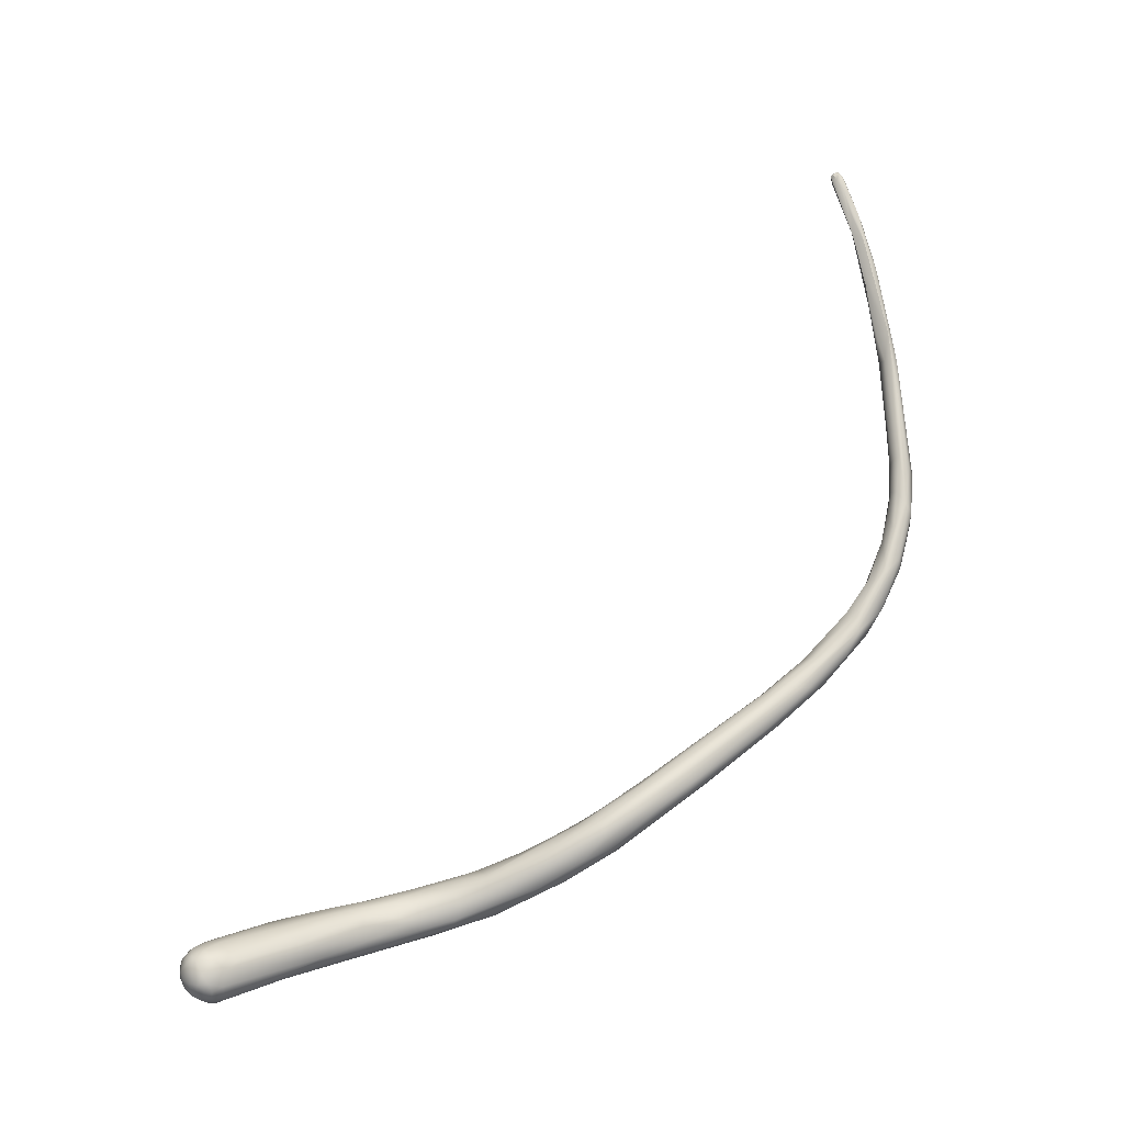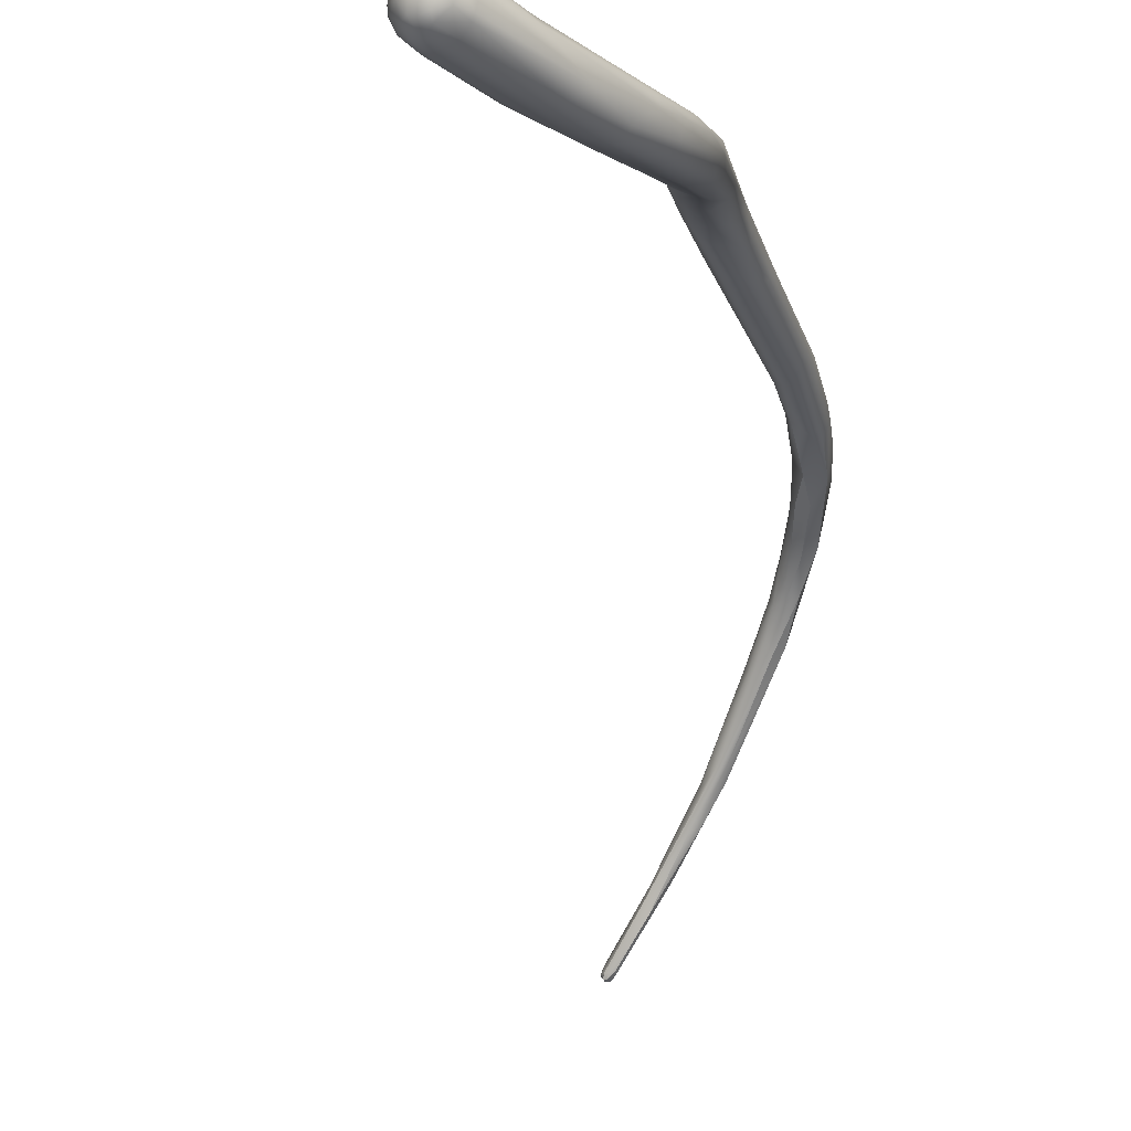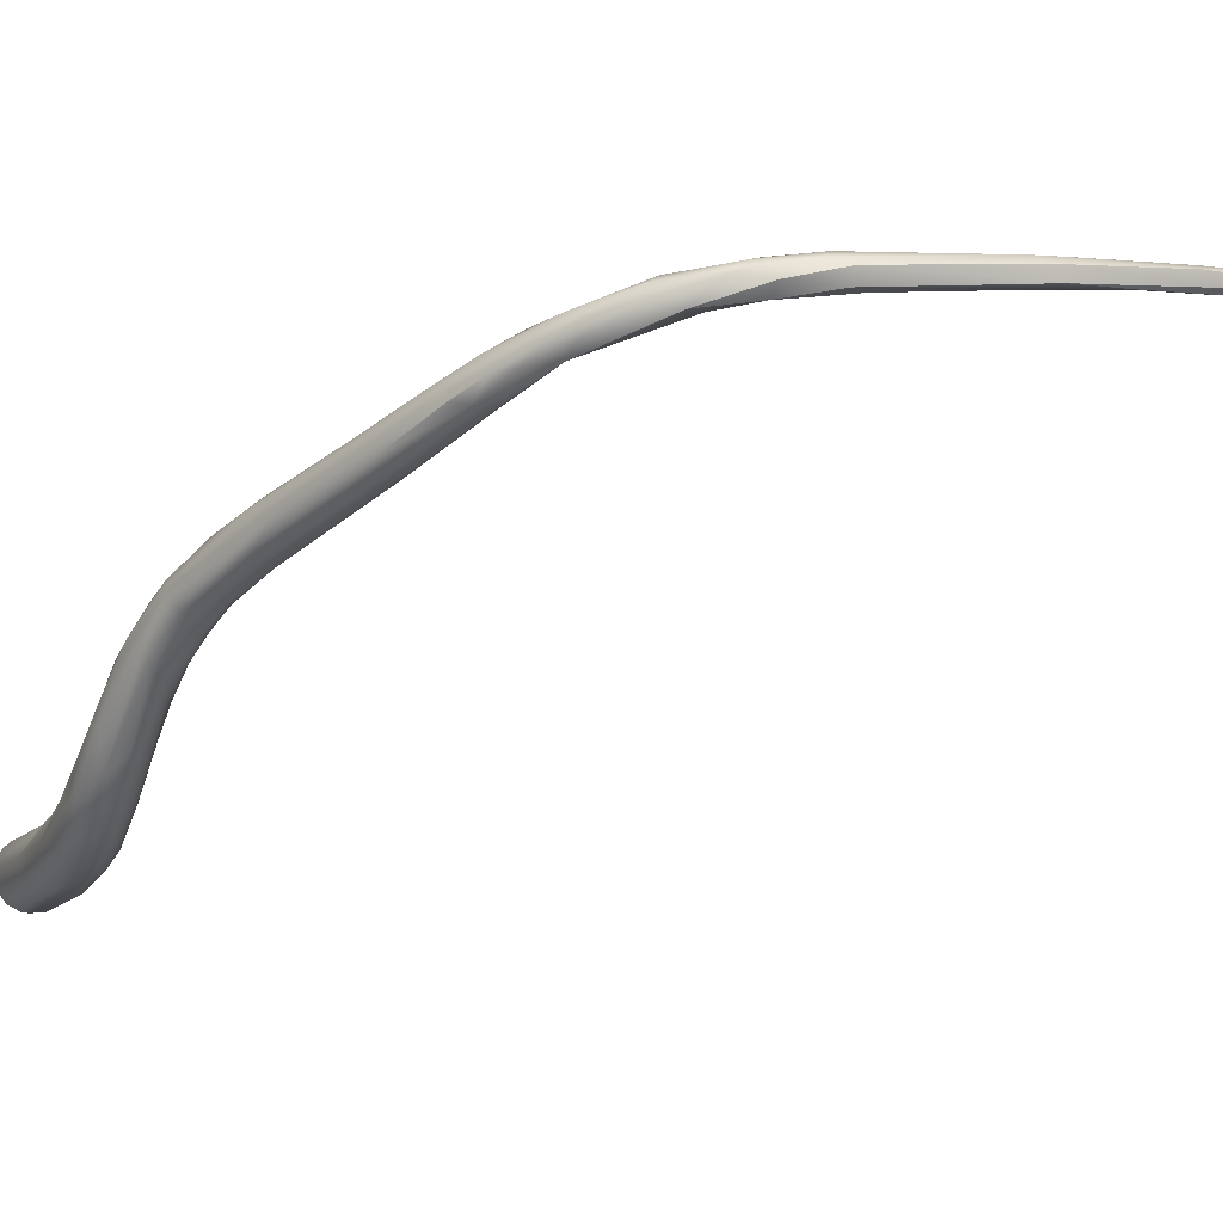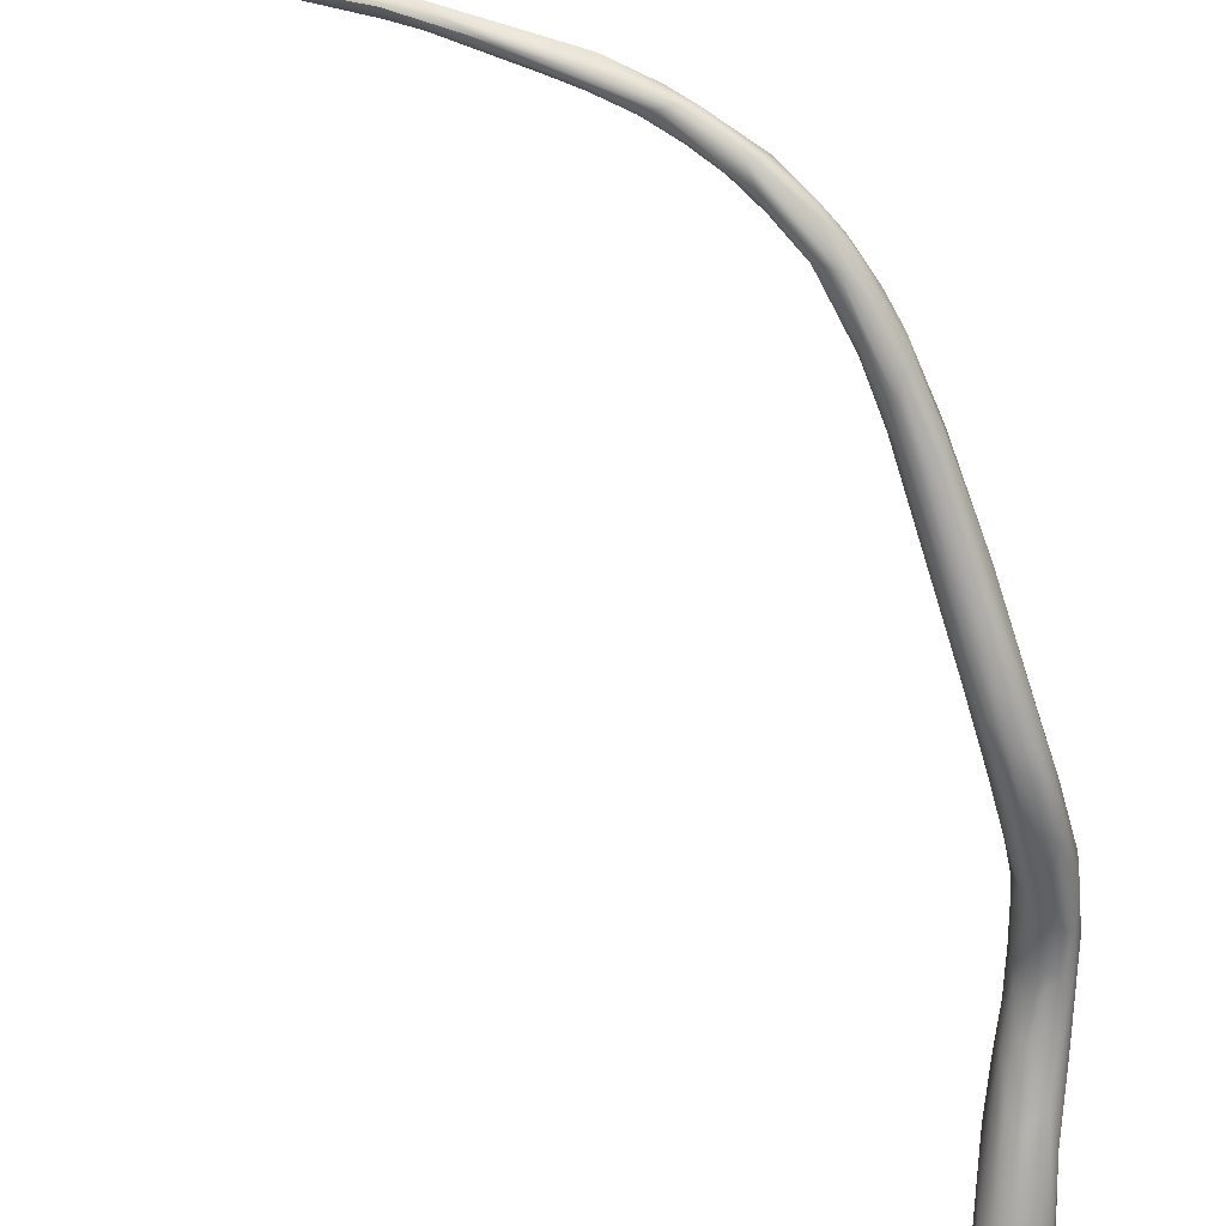
<metadata>
{"format":"obj","ext":"obj","renderer":"f3d","projection":"perspective","resolution":1024,"background":"white","views":[{"elev":-17.6,"azim":-59.7,"up":"+Y"},{"elev":-69.5,"azim":-15.6,"up":"+Z"},{"elev":20.6,"azim":85.5,"up":"+Z"},{"elev":68.5,"azim":-62.8,"up":"+Z"}]}
</metadata>
<code>
v -1.538 -117.1 1131
v -1.443 -117.1 1131
v -1.47 -117.3 1131
v -1.329 -117.4 1131
v -1.304 -117.1 1131
v -1.479 -117 1131
v -1.517 -117.4 1131
v -1.473 -117.1 1132
v -1.336 -117.2 1132
v -1.395 -117.5 1132
v -1.344 -117 1131
v -1.312 -116.9 1131
v -1.217 -116.9 1131
v -1.152 -117 1131
v -1.082 -117.4 1132
v -1.123 -117 1131
v -1.03 -117.3 1131
v -0.9885 -117.3 1131
v -1.102 -117.5 1131
v -1.355 -117.9 1132
v -1.1 -118.2 1132
v -0.8231 -119 1132
v -1.008 -119 1132
v -1.056 -119.1 1132
v -0.7835 -120.1 1132
v -0.475 -119.7 1132
v -0.4226 -119.5 1132
v -0.6709 -120.5 1132
v -0.2925 -121.5 1133
v -0.02853 -121.5 1133
v 0.0179 -121 1132
v -0.3164 -122.4 1132
v 0.06901 -123.2 1132
v 0.4694 -123.4 1132
v 0.07153 -124.8 1132
v 0.103 -126.1 1133
v 0.06129 -124.7 1133
v 0.4608 -126 1133
v 0.6493 -125.7 1132
v 0.3734 -126 1132
v 0.7409 -125.5 1133
v 0.8518 -125.2 1132
v 0.3554 -128.1 1133
v 0.3004 -129.3 1133
v 0.5934 -129 1132
v 0.422 -129.5 1133
v 1.335 -130.6 1133
v 0.9904 -130.2 1132
v 1.407 -130.7 1133
v 0.3631 -130.6 1133
v 0.3787 -130.7 1133
v 0.6615 -131.1 1133
v 0.5988 -130.9 1133
v 1.105 -131.4 1133
v 0.3535 -132.2 1133
v 0.5075 -132.8 1133
v 0.494 -132.2 1133
v 0.4122 -134.4 1132
v 0.8245 -134.2 1132
v 0.06538 -135.2 1132
v -0.05133 -136 1132
v -0.1865 -136.3 1132
v 0.9172 -133.2 1133
v 0.5394 -133.1 1132
v 0.8343 -132.4 1132
v 1.442 -132.5 1133
v 1.249 -132.7 1132
v 0.223 -134 1133
v 0.279 -133.6 1133
v 1.202 -133.6 1133
v 0.4387 -135.4 1133
v 0.7759 -135.7 1133
v -1.373 -139.7 1130
v -0.6593 -137.9 1131
v -0.2498 -137.6 1131
v -0.5683 -138.6 1131
v -0.03934 -136.3 1132
v 0.4089 -136.5 1131
v 0.2793 -137.6 1132
v 0.7632 -137.3 1132
v 1.309 -134.7 1132
v 1.173 -135.8 1132
v -2.985 -141.8 1128
v -2.584 -141.3 1128
v -3.283 -142.4 1128
v -3.233 -142.8 1128
v -1.468 -139.8 1129
v -2.326 -141 1129
v -2.193 -141.3 1129
v -2.324 -140.9 1128
v -0.5912 -139.4 1129
v -0.2539 -139.5 1129
v -1.62 -139.8 1130
v -0.8273 -140.9 1130
v -1.767 -141.2 1129
v -1.372 -141.2 1129
v 0.4356 -138.9 1131
v 0.07063 -139.6 1130
v -0.6806 -139.7 1131
v 0.8903 -137.4 1131
v 0.5854 -138.3 1131
v 0.6192 -137.7 1131
v 0.2816 -138.6 1131
v -7.59 -147.3 1122
v -6.504 -145.9 1124
v -7.012 -146.7 1123
v -6.473 -145.7 1123
v -6.624 -146.7 1124
v -6.34 -147 1124
v -5.567 -145.2 1125
v -5.191 -145.5 1125
v -5.004 -146 1125
v -2.248 -141.4 1127
v -2.025 -141.8 1127
v -2.837 -143.1 1128
v -1.473 -142.1 1127
v -2.061 -142.7 1128
v -1.61 -142.5 1128
v -0.4197 -140.7 1129
v -0.1432 -140.1 1129
v -8.6 -148.6 1120
v -8.489 -148.9 1120
v -7.29 -147.1 1121
v -7.809 -147.4 1121
v -6.856 -146.6 1122
v -6.536 -146.6 1122
v -7.55 -147.8 1122
v -7.002 -148.4 1122
v -7.729 -148.9 1121
v -5.947 -145.4 1123
v -5.381 -145.3 1123
v -4.884 -145.3 1123
v -4.256 -145.5 1124
v -4.216 -145.8 1124
v -3.77 -145.2 1125
v -2.24 -142.7 1126
v -17.35 -152.9 1110
v -16.8 -152.5 1110
v -17.27 -153.3 1110
v -16.74 -152.9 1110
v -17.62 -153.3 1109
v -17.54 -153.9 1110
v -16.88 -153.7 1110
v -16.53 -153.2 1111
v -9.179 -149.4 1118
v -9.291 -149.9 1118
v -8.176 -148.4 1119
v -8.574 -148.5 1119
v -9.038 -150.2 1118
v -7.891 -147.9 1120
v -7.535 -147.9 1120
v -8.238 -150 1120
v -7.113 -148 1120
v -7.428 -149.6 1120
v -6.77 -147.3 1121
v -6.394 -147.5 1121
v -6.031 -147.8 1121
v -5.609 -146.6 1122
v -5.291 -146.8 1122
v -6.397 -148.3 1122
v -5.836 -148 1122
v -17.21 -152.7 1109
v -17.22 -153.1 1108
v -16.83 -152.8 1108
v -17.56 -153.1 1109
v -17.65 -153.8 1109
v -17.64 -153.4 1109
v -17.5 -153.1 1109
v -17.5 -154.2 1109
v -17.48 -153.6 1109
v -17.41 -154 1109
v -17.21 -154.4 1109
v -17.08 -153.4 1108
v -17.18 -153.8 1108
v -16.87 -152.5 1109
v -16.49 -152.4 1109
v -16.31 -152.5 1109
v -17.46 -154.2 1109
v -17.29 -154.2 1110
v -16.79 -154.3 1110
v -17.21 -154.5 1110
v -17.03 -154.5 1110
v -17.27 -154.5 1109
v -16.62 -154.5 1110
v -16.85 -154.7 1110
v -16.91 -154.7 1109
v -16.53 -154.8 1110
v -15.23 -151.8 1110
v -14.3 -152.4 1112
v -13.95 -152.7 1112
v -13.7 -151.7 1112
v -12.69 -152.2 1113
v -12.42 -150.9 1113
v -11.99 -151.1 1113
v -12.05 -151.6 1114
v -10.95 -150.5 1114
v -11.1 -151.1 1114
v -10.29 -150.1 1115
v -10.45 -150.6 1115
v -10.36 -151.2 1115
v -10.73 -151.4 1115
v -9.468 -149.6 1116
v -9.176 -149.4 1116
v -9.762 -150 1116
v -8.617 -149.1 1116
v -8.659 -149 1117
v -9.586 -150.5 1117
v -8.068 -148.9 1117
v -7.746 -148.4 1118
v -7.23 -148.6 1119
v -6.677 -148.5 1120
v -6.683 -149.2 1120
v -6.565 -148.9 1120
v -16.82 -153.1 1108
v -16.48 -152.9 1108
v -16.41 -153.4 1108
v -17.06 -154.3 1108
v -16.96 -154.5 1109
v -16.81 -153.5 1108
v -16.9 -153.7 1108
v -16.79 -154.1 1108
v -16.56 -153.7 1108
v -16.59 -154.4 1108
v -16.43 -154.2 1108
v -15.93 -152.8 1108
v -15.63 -153.1 1108
v -16.01 -154.7 1109
v -15.7 -154.7 1109
v -16.05 -154 1108
v -15.98 -154.4 1108
v -15.49 -153.6 1108
v -15.47 -154.4 1109
v -15.47 -153.9 1108
v -16.85 -154.7 1109
v -16.48 -154.8 1109
v -16.17 -154.8 1109
v -16.42 -154.7 1109
v -15.96 -154.6 1110
v -14.11 -151.4 1110
v -14.18 -151.5 1110
v -13.49 -151.8 1110
v -13.62 -153.6 1110
v -13.94 -153.7 1111
v -12.47 -150.8 1112
v -12.25 -150.9 1111
v -13.07 -152.8 1112
v -10.93 -150.3 1113
v -10.46 -150.3 1113
v -11.15 -150.3 1113
v -11.46 -152 1114
v -11.26 -152.3 1114
v -9.846 -149.8 1114
v -9.397 -149.6 1115
v -10.29 -151.7 1115
v -10.1 -152 1114
v -8.501 -149.5 1115
v -9.369 -151.1 1116
v -9.145 -151.4 1116
v -7.702 -149.6 1116
v -7.533 -150.4 1116
v -7.259 -149.6 1117
v -8.114 -150.9 1117
v -7.543 -150.5 1118
v -12.55 -151.9 1110
v -11.95 -152.4 1111
v -10.77 -150.9 1112
v -10.61 -151.5 1112
v -11.6 -152.8 1112
v -9.428 -150.3 1113
v -9.734 -150.9 1113
v -9.174 -151.1 1113
v -10.11 -152.2 1113
v -10.02 -152 1113
v -8.638 -150.3 1114
v -9.092 -151.6 1114
v -8.816 -151.6 1115
v -8.157 -151.1 1115
v -8.346 -150.8 1114
v -7.751 -150.1 1116
v -1.538 -117.1 1131
v -1.443 -117.1 1131
v -1.443 -117.1 1131
v -1.47 -117.3 1131
v -1.304 -117.1 1131
v -1.304 -117.1 1131
v -1.479 -117 1131
v -1.479 -117 1131
v -1.473 -117.1 1132
v -1.344 -117 1131
v -1.312 -116.9 1131
v -1.217 -116.9 1131
v -1.217 -116.9 1131
v -1.217 -116.9 1131
v -1.152 -117 1131
v -1.082 -117.4 1132
v -1.123 -117 1131
v -1.03 -117.3 1131
v -1.102 -117.5 1131
v -1.1 -118.2 1132
v -0.8231 -119 1132
v -0.7835 -120.1 1132
v -0.475 -119.7 1132
v -0.475 -119.7 1132
v -0.4226 -119.5 1132
v -0.6709 -120.5 1132
v -0.02853 -121.5 1133
v 0.0179 -121 1132
v -0.3164 -122.4 1132
v 0.4694 -123.4 1132
v 0.06129 -124.7 1133
v 0.7409 -125.5 1133
v 0.8518 -125.2 1132
v 0.8518 -125.2 1132
v 1.335 -130.6 1133
v 0.9904 -130.2 1132
v 1.407 -130.7 1133
v 0.8245 -134.2 1132
v 1.442 -132.5 1133
v 1.249 -132.7 1132
v 1.249 -132.7 1132
v -0.2498 -137.6 1131
v -0.2498 -137.6 1131
v -0.03934 -136.3 1132
v 0.4089 -136.5 1131
v 1.309 -134.7 1132
v 1.309 -134.7 1132
v 0.6192 -137.7 1131
v -0.4197 -140.7 1129
g grp1
f 2 3 1
f 6 2 1
f 2 6 12
f 3 7 1
f 281 4 283
f 5 282 290
f 281 284 4
f 285 19 4
f 8 11 286
f 287 280 288
f 280 7 288
f 11 8 9
f 8 10 9
f 288 7 10
f 12 289 13
f 12 6 289
f 14 11 9
f 14 291 11
f 7 20 10
f 14 9 15
f 10 20 21
f 9 10 21
f 15 9 299
f 292 16 290
f 16 5 290
f 3 25 7
f 294 296 293
f 294 18 296
f 25 20 7
f 18 294 295
f 16 17 5
f 5 17 298
f 18 297 296
f 4 301 283
f 20 23 21
f 23 22 21
f 25 24 20
f 300 15 299
f 295 27 18
f 26 4 19
f 301 4 26
f 18 31 297
f 17 307 298
f 31 18 27
f 20 24 23
f 22 23 28
f 23 24 305
f 28 29 22
f 298 307 302
f 26 33 301
f 304 15 300
f 24 25 305
f 304 300 30
f 30 300 29
f 32 301 33
f 27 306 31
f 25 37 305
f 25 308 37
f 302 307 34
f 33 303 309
f 35 37 308
f 33 40 32
f 35 308 40
f 34 307 42
f 33 309 39
f 33 39 40
f 309 312 39
f 28 310 29
f 35 36 37
f 38 30 29
f 310 38 29
f 41 30 38
f 306 311 31
f 38 310 43
f 35 40 36
f 48 40 39
f 311 313 31
f 47 313 311
f 313 47 49
f 37 36 44
f 37 44 43
f 44 50 43
f 44 36 46
f 44 51 50
f 45 40 48
f 45 46 40
f 40 46 36
f 41 38 314
f 46 53 51
f 51 44 46
f 45 53 46
f 45 48 53
f 316 315 39
f 312 316 39
f 50 56 43
f 38 43 52
f 50 51 55
f 50 55 56
f 56 52 43
f 38 52 54
f 53 57 51
f 38 54 314
f 48 65 53
f 49 47 66
f 314 54 318
f 53 65 57
f 68 56 55
f 55 51 57
f 55 69 68
f 54 52 63
f 52 56 63
f 69 55 57
f 63 56 71
f 64 60 69
f 69 60 68
f 61 68 60
f 64 65 58
f 60 64 58
f 58 59 78
f 60 58 62
f 60 62 61
f 77 62 58
f 76 71 61
f 62 74 61
f 74 76 61
f 65 48 67
f 315 316 319
f 57 64 69
f 57 65 64
f 317 65 67
f 320 49 66
f 68 61 56
f 61 71 56
f 63 71 72
f 72 70 63
f 54 63 70
f 70 318 54
f 58 65 59
f 81 317 67
f 325 320 66
f 326 318 70
f 87 74 75
f 77 74 62
f 74 73 76
f 77 75 74
f 323 58 78
f 324 317 102
f 71 79 72
f 78 321 323
f 102 322 324
f 76 79 71
f 76 99 79
f 79 99 103
f 103 80 79
f 99 94 103
f 81 102 317
f 82 326 70
f 326 82 100
f 70 72 82
f 80 72 79
f 82 72 80
f 80 100 82
f 88 85 89
f 90 83 88
f 83 85 88
f 83 90 84
f 89 85 86
f 88 73 93
f 88 89 73
f 93 84 90
f 90 88 93
f 84 93 87
f 113 84 87
f 89 95 76
f 86 115 95
f 89 86 95
f 95 115 96
f 117 96 115
f 87 322 91
f 102 92 91
f 93 73 74
f 87 91 113
f 114 113 91
f 93 74 87
f 73 89 76
f 76 95 99
f 95 96 99
f 117 94 96
f 118 94 117
f 118 119 94
f 91 322 102
f 92 327 120
f 327 100 97
f 120 327 97
f 98 120 97
f 94 99 96
f 98 94 119
f 327 326 100
f 80 101 100
f 103 101 80
f 103 98 101
f 100 101 97
f 101 98 97
f 94 98 103
f 127 106 104
f 124 104 107
f 105 106 110
f 104 106 105
f 110 106 108
f 104 105 107
f 127 108 106
f 84 107 83
f 130 107 84
f 111 108 109
f 85 110 86
f 110 111 86
f 107 105 83
f 85 83 105
f 110 85 105
f 111 110 108
f 86 111 115
f 111 112 115
f 112 117 115
f 112 135 117
f 113 114 131
f 131 114 132
f 84 113 130
f 130 113 131
f 92 136 114
f 120 116 92
f 92 116 136
f 118 116 120
f 117 135 118
f 91 92 114
f 118 120 328
f 98 328 120
f 122 104 121
f 121 104 124
f 121 124 145
f 152 129 122
f 125 124 130
f 123 124 125
f 123 125 126
f 126 155 123
f 158 155 126
f 122 127 104
f 127 122 129
f 128 127 129
f 154 128 129
f 160 128 154
f 126 131 132
f 124 107 130
f 130 131 125
f 125 131 126
f 158 126 132
f 132 133 158
f 108 127 109
f 128 109 127
f 128 112 109
f 160 112 128
f 112 111 109
f 134 135 161
f 132 136 133
f 161 133 134
f 160 135 112
f 114 136 132
f 118 134 116
f 134 118 135
f 136 116 133
f 133 116 134
f 165 167 141
f 167 166 141
f 137 139 140
f 140 138 137
f 137 165 141
f 188 175 138
f 193 188 138
f 138 140 193
f 137 141 139
f 141 142 139
f 142 143 139
f 142 179 143
f 139 143 144
f 139 144 140
f 141 166 142
f 191 140 144
f 143 189 144
f 145 148 206
f 206 148 147
f 149 122 146
f 149 152 122
f 124 148 145
f 148 124 150
f 148 150 147
f 150 123 151
f 147 150 151
f 153 151 155
f 209 147 151
f 209 151 153
f 146 122 121
f 150 124 123
f 151 123 155
f 153 155 156
f 211 153 156
f 152 154 129
f 158 156 155
f 156 158 157
f 156 157 211
f 157 161 213
f 161 212 213
f 161 160 212
f 212 160 154
f 133 159 158
f 158 159 157
f 157 159 161
f 160 161 135
f 159 133 161
f 165 162 168
f 163 170 168
f 162 164 163
f 168 162 163
f 164 162 176
f 163 164 214
f 170 163 173
f 214 173 163
f 214 164 215
f 215 164 177
f 177 164 176
f 165 168 167
f 167 168 170
f 166 167 170
f 169 178 166
f 178 169 183
f 171 166 170
f 169 166 171
f 172 169 171
f 183 169 172
f 234 183 172
f 174 171 170
f 174 170 173
f 217 172 171
f 218 172 217
f 234 172 218
f 137 175 162
f 162 165 137
f 175 137 138
f 188 239 175
f 176 162 175
f 239 176 175
f 177 176 240
f 166 178 142
f 143 179 180
f 143 246 190
f 179 178 181
f 142 178 179
f 179 182 180
f 180 246 143
f 178 183 181
f 181 182 179
f 184 180 182
f 186 181 183
f 234 186 183
f 186 185 181
f 185 182 181
f 185 184 182
f 186 187 185
f 187 184 185
f 238 184 187
f 189 191 144
f 143 190 189
f 246 180 184
f 238 246 184
f 140 191 193
f 193 244 188
f 188 244 239
f 190 195 189
f 189 195 194
f 190 246 192
f 191 189 194
f 193 191 194
f 190 192 195
f 249 244 193
f 250 195 192
f 194 195 197
f 196 249 193
f 193 194 196
f 194 197 196
f 197 199 196
f 249 196 198
f 195 201 197
f 202 252 198
f 252 249 198
f 198 196 199
f 198 199 204
f 197 201 200
f 199 197 200
f 201 254 200
f 204 145 202
f 198 204 202
f 203 206 205
f 202 206 203
f 252 203 205
f 252 202 203
f 204 199 207
f 199 200 207
f 200 254 257
f 254 258 257
f 205 206 208
f 121 145 146
f 202 145 206
f 145 204 146
f 204 207 146
f 200 257 207
f 149 207 257
f 147 209 206
f 208 206 209
f 256 208 210
f 210 208 209
f 207 149 146
f 149 257 152
f 152 257 258
f 262 154 152
f 263 154 262
f 262 152 258
f 210 209 153
f 211 210 153
f 212 154 263
f 260 212 263
f 211 157 213
f 212 260 213
f 214 219 173
f 214 216 219
f 214 215 216
f 225 215 177
f 219 216 222
f 225 216 215
f 225 226 216
f 219 220 173
f 173 220 174
f 174 217 171
f 218 217 223
f 221 174 220
f 174 221 217
f 221 223 217
f 222 220 219
f 221 220 222
f 222 224 221
f 224 223 221
f 216 229 222
f 224 222 229
f 229 230 224
f 230 223 224
f 216 231 229
f 225 241 226
f 226 231 216
f 241 264 226
f 226 264 231
f 227 235 237
f 223 230 237
f 230 227 237
f 242 228 232
f 233 230 229
f 227 230 232
f 227 232 228
f 233 229 231
f 233 232 230
f 233 265 232
f 232 265 242
f 186 234 235
f 235 187 186
f 223 237 218
f 218 237 234
f 234 237 235
f 236 187 235
f 228 238 236
f 236 238 187
f 235 227 236
f 227 228 236
f 177 241 225
f 242 243 228
f 243 238 228
f 245 240 239
f 240 176 239
f 241 177 240
f 241 240 245
f 243 246 238
f 239 244 247
f 245 239 247
f 243 251 246
f 245 266 264
f 192 246 250
f 268 251 243
f 242 268 243
f 248 245 247
f 249 247 244
f 248 266 245
f 251 250 246
f 247 249 252
f 247 252 253
f 247 253 248
f 248 253 256
f 269 248 256
f 250 201 195
f 201 250 254
f 251 254 250
f 255 254 251
f 268 255 251
f 205 253 252
f 253 208 256
f 255 258 254
f 276 258 255
f 276 255 268
f 253 205 208
f 211 259 210
f 210 259 256
f 211 261 259
f 259 261 279
f 261 260 279
f 276 262 258
f 211 213 261
f 261 213 260
f 231 264 265
f 264 241 245
f 231 265 233
f 264 267 265
f 265 273 242
f 266 248 269
f 266 267 264
f 270 267 266
f 267 270 271
f 265 267 273
f 267 271 273
f 242 272 268
f 270 266 269
f 270 269 274
f 270 274 271
f 268 272 276
f 272 242 273
f 256 274 269
f 273 275 272
f 274 278 271
f 273 271 275
f 259 274 256
f 279 274 259
f 274 279 278
f 263 262 276
f 276 272 275
f 260 277 278
f 260 263 277
f 279 260 278
f 277 263 276
f 277 276 275
f 275 278 277
f 271 278 275

</code>
